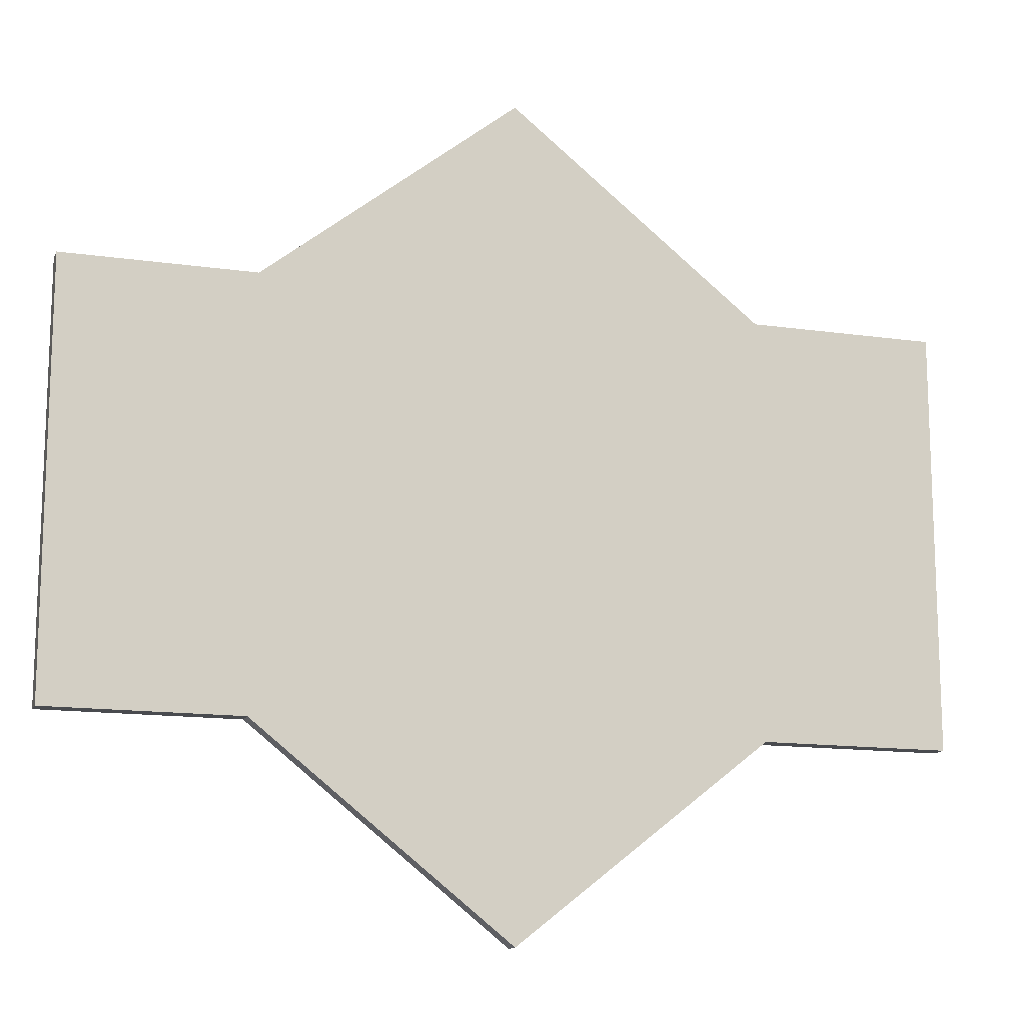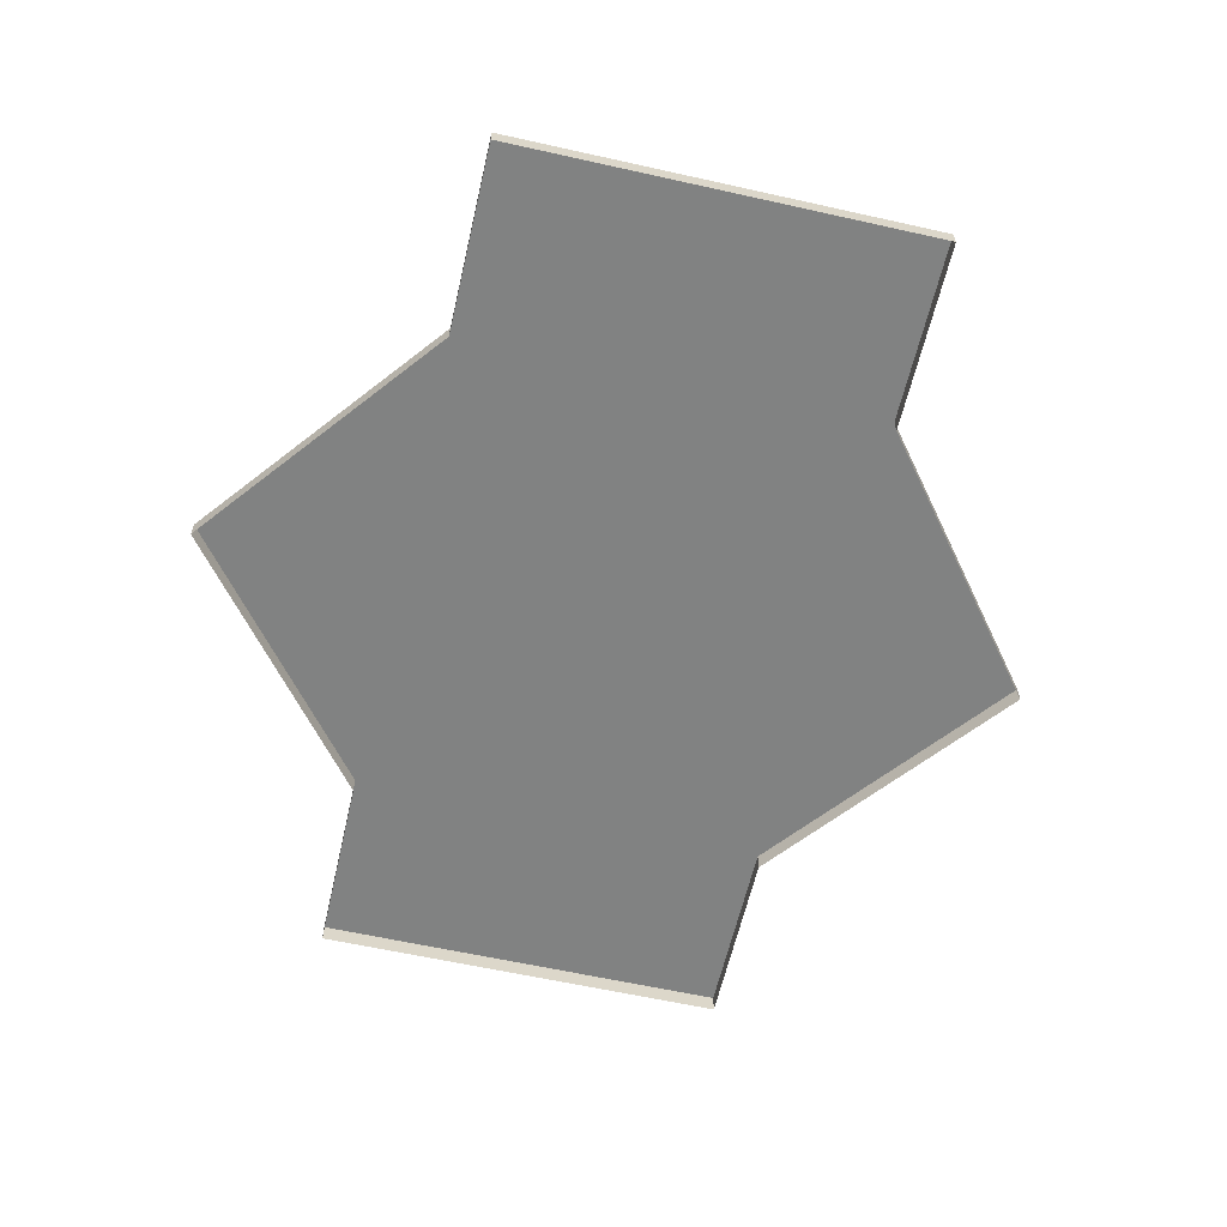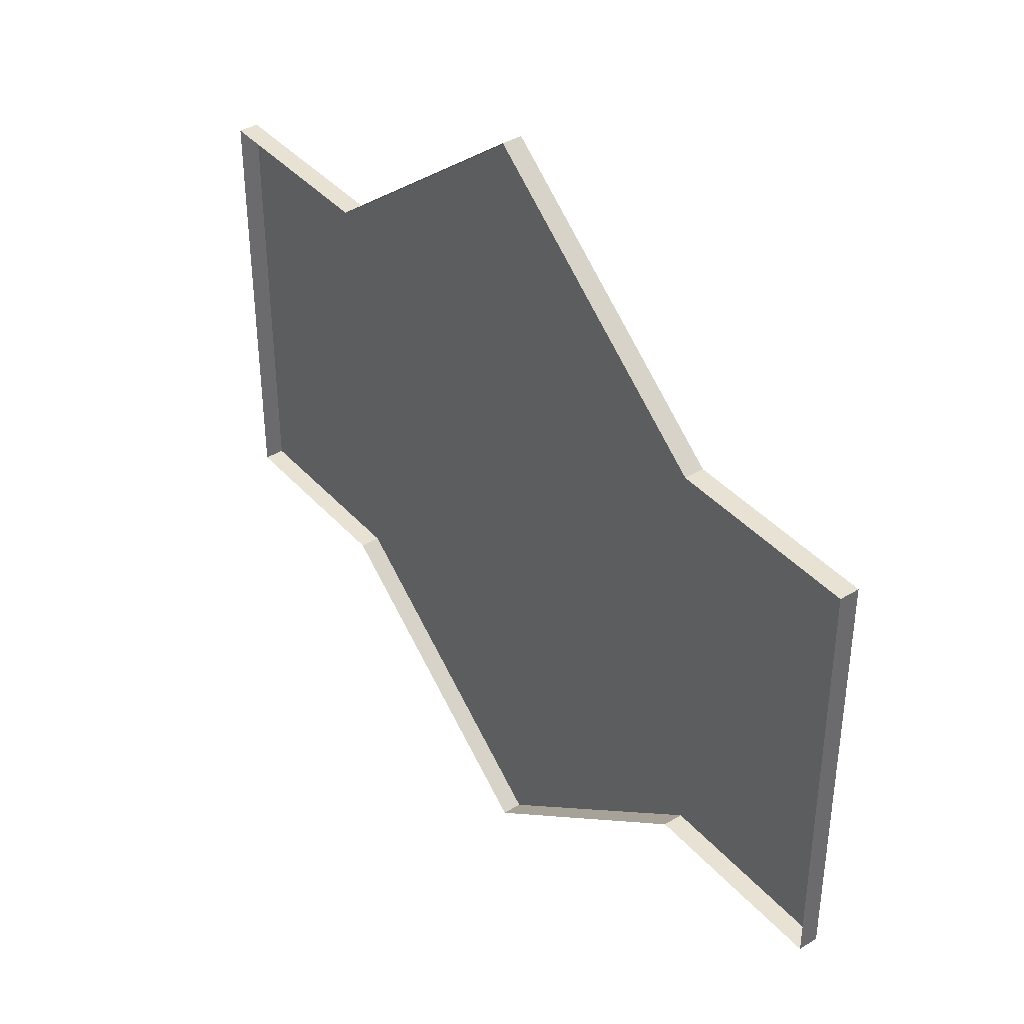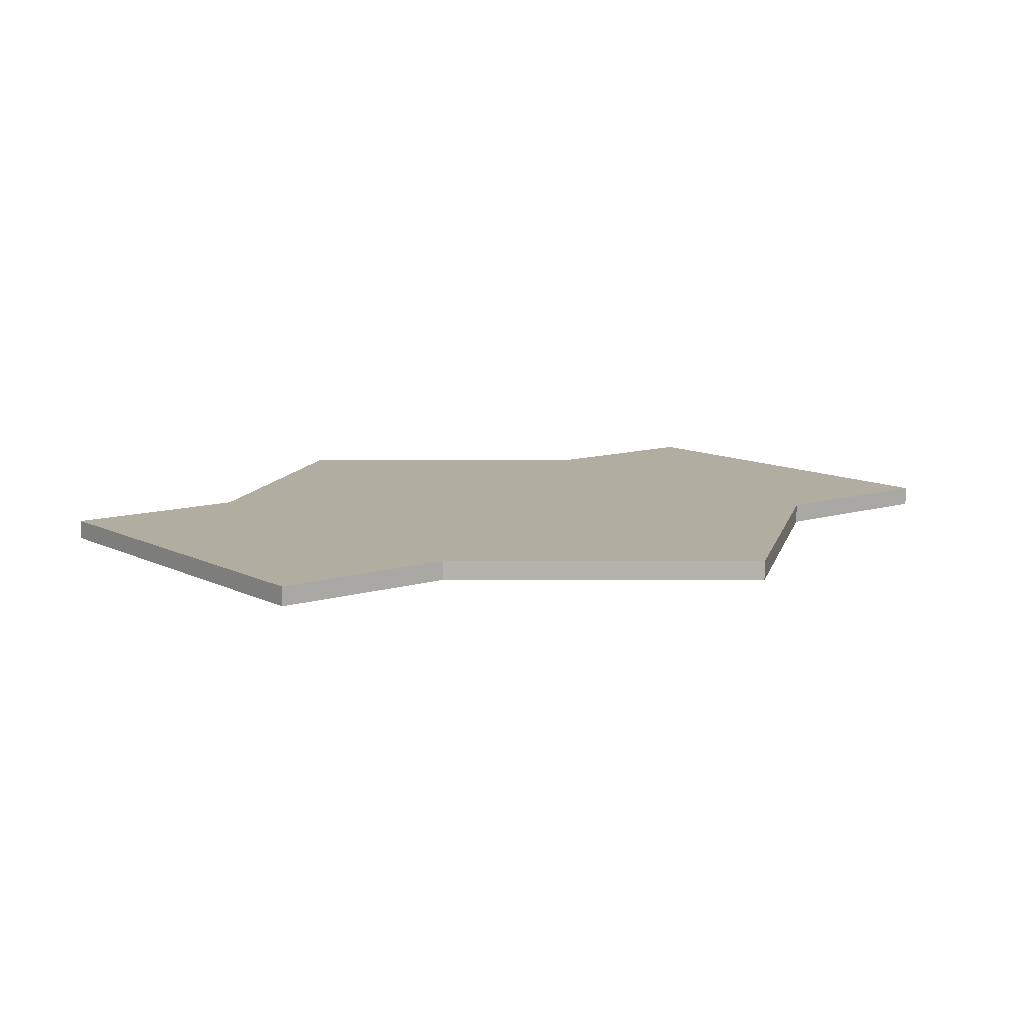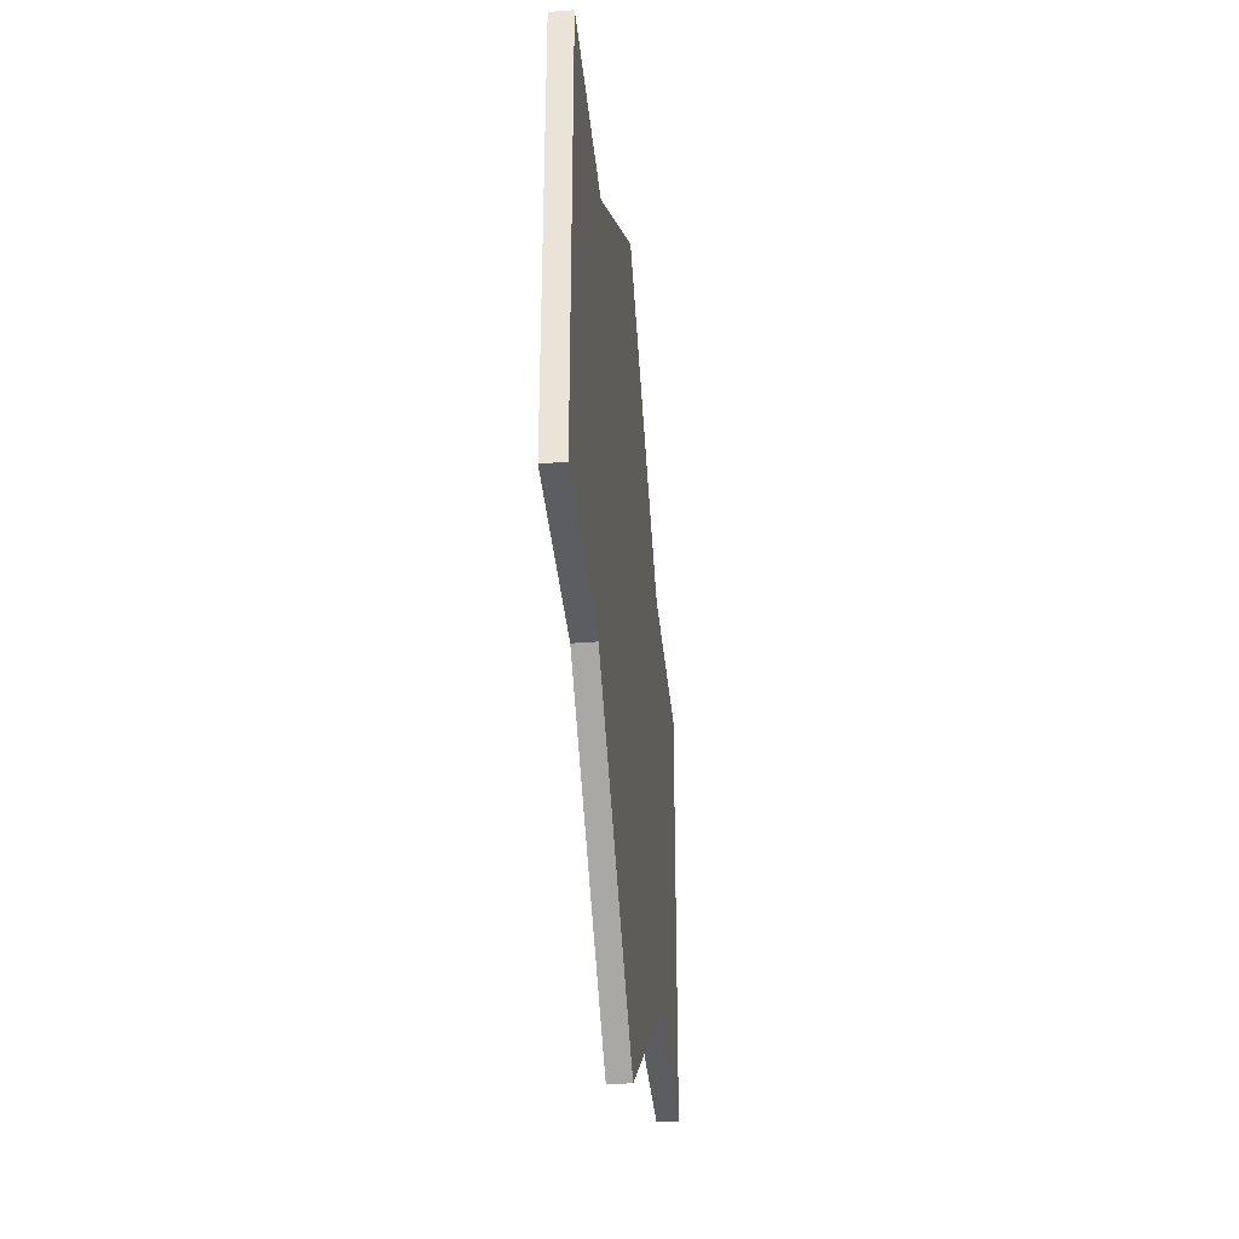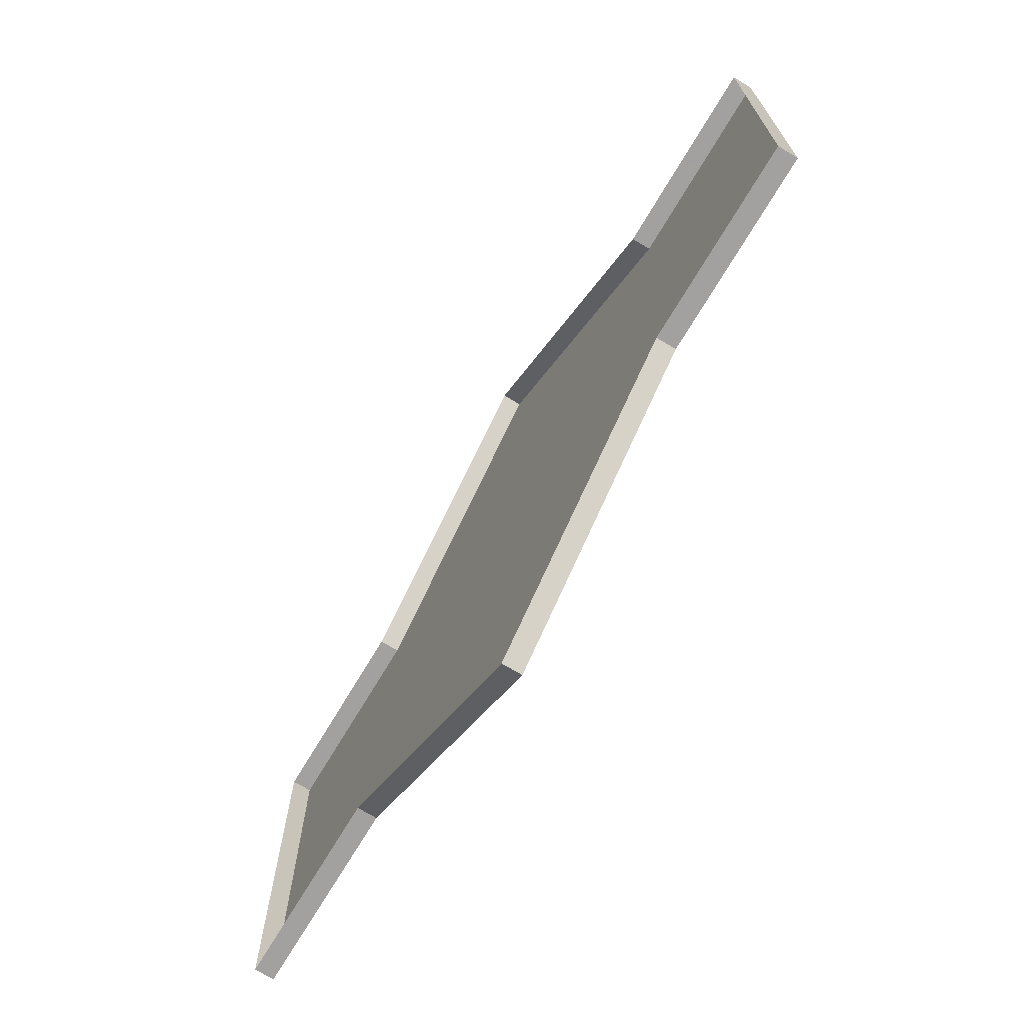
<metadata>
{"format":"obj","ext":"obj","renderer":"f3d","projection":"perspective","resolution":1024,"background":"white","views":[{"elev":-14.0,"azim":-17.7,"up":"+Y"},{"elev":-60.6,"azim":77.1,"up":"+Z"},{"elev":39.9,"azim":-127.0,"up":"+Y"},{"elev":10.5,"azim":141.9,"up":"+Z"},{"elev":-37.2,"azim":-84.6,"up":"+Y"},{"elev":-72.3,"azim":-121.0,"up":"+Y"}]}
</metadata>
<code>
g shenjie_dongxue_373_dibiao06
v 227.9 -189.9 17.4
v 227.9 2.4e-05 17.4
v -5e-06 1.9e-05 17.4
v 1.5e-05 -370.2 17.4
v 1.5e-05 -370.2 7.3e-05
v 227.9 -189.9 3.5e-05
v 227.9 -189.9 17.4
v 1.5e-05 -370.2 17.4
v 398.4 2.2e-05 -4e-06
v 398.4 189.9 -4.3e-05
v 398.4 189.9 17.4
v 398.4 2.5e-05 17.4
v 398.4 189.9 17.4
v 227.9 189.9 17.4
v 398.4 2.5e-05 17.4
v 398.4 -189.9 17.4
v 227.9 -189.9 17.4
v 227.9 -189.9 3.5e-05
v 398.4 -189.9 3.5e-05
v 398.4 189.9 -4.3e-05
v 227.9 189.9 -4.3e-05
v 227.9 189.9 17.4
v 398.4 189.9 17.4
v 227.9 189.9 -4.3e-05
v -2.5e-05 370.2 -8e-05
v -2.5e-05 370.2 17.4
v 227.9 189.9 17.4
v -2.5e-05 370.2 17.4
v 398.4 -189.9 3.5e-05
v 398.4 -189.9 17.4
v 398.4 -189.9 17.4
v -227.9 -189.9 17.4
v -227.9 -1e-06 17.4
v 1.5e-05 -370.2 7.3e-05
v 1.5e-05 -370.2 17.4
v -227.9 -189.9 17.4
v -227.9 -189.9 3.5e-05
v -398.4 -2.2e-05 -4e-06
v -398.4 -1.8e-05 17.4
v -398.4 189.9 17.4
v -398.4 189.9 -4.3e-05
v -398.4 189.9 17.4
v -398.4 -1.8e-05 17.4
v -227.9 189.9 17.4
v -398.4 -189.9 17.4
v -398.4 -189.9 3.5e-05
v -227.9 -189.9 3.5e-05
v -227.9 -189.9 17.4
v -398.4 189.9 -4.3e-05
v -398.4 189.9 17.4
v -227.9 189.9 17.4
v -227.9 189.9 -4.3e-05
v -227.9 189.9 -4.3e-05
v -227.9 189.9 17.4
v -2.5e-05 370.2 17.4
v -2.5e-05 370.2 -8e-05
v -398.4 -189.9 3.5e-05
v -398.4 -189.9 17.4
v -398.4 -189.9 17.4
f 1 2 3
f 3 4 1
f 5 6 7
f 7 8 5
f 9 10 11
f 11 12 9
f 13 14 2
f 2 15 13
f 16 17 18
f 18 19 16
f 20 21 22
f 22 23 20
f 24 25 26
f 26 27 24
f 3 2 14
f 14 28 3
f 29 9 12
f 12 30 29
f 31 15 2
f 2 1 31
f 32 4 3
f 3 33 32
f 34 35 36
f 36 37 34
f 38 39 40
f 40 41 38
f 42 43 33
f 33 44 42
f 45 46 47
f 47 48 45
f 49 50 51
f 51 52 49
f 53 54 55
f 55 56 53
f 3 28 44
f 44 33 3
f 57 58 39
f 39 38 57
f 59 32 33
f 33 43 59

</code>
